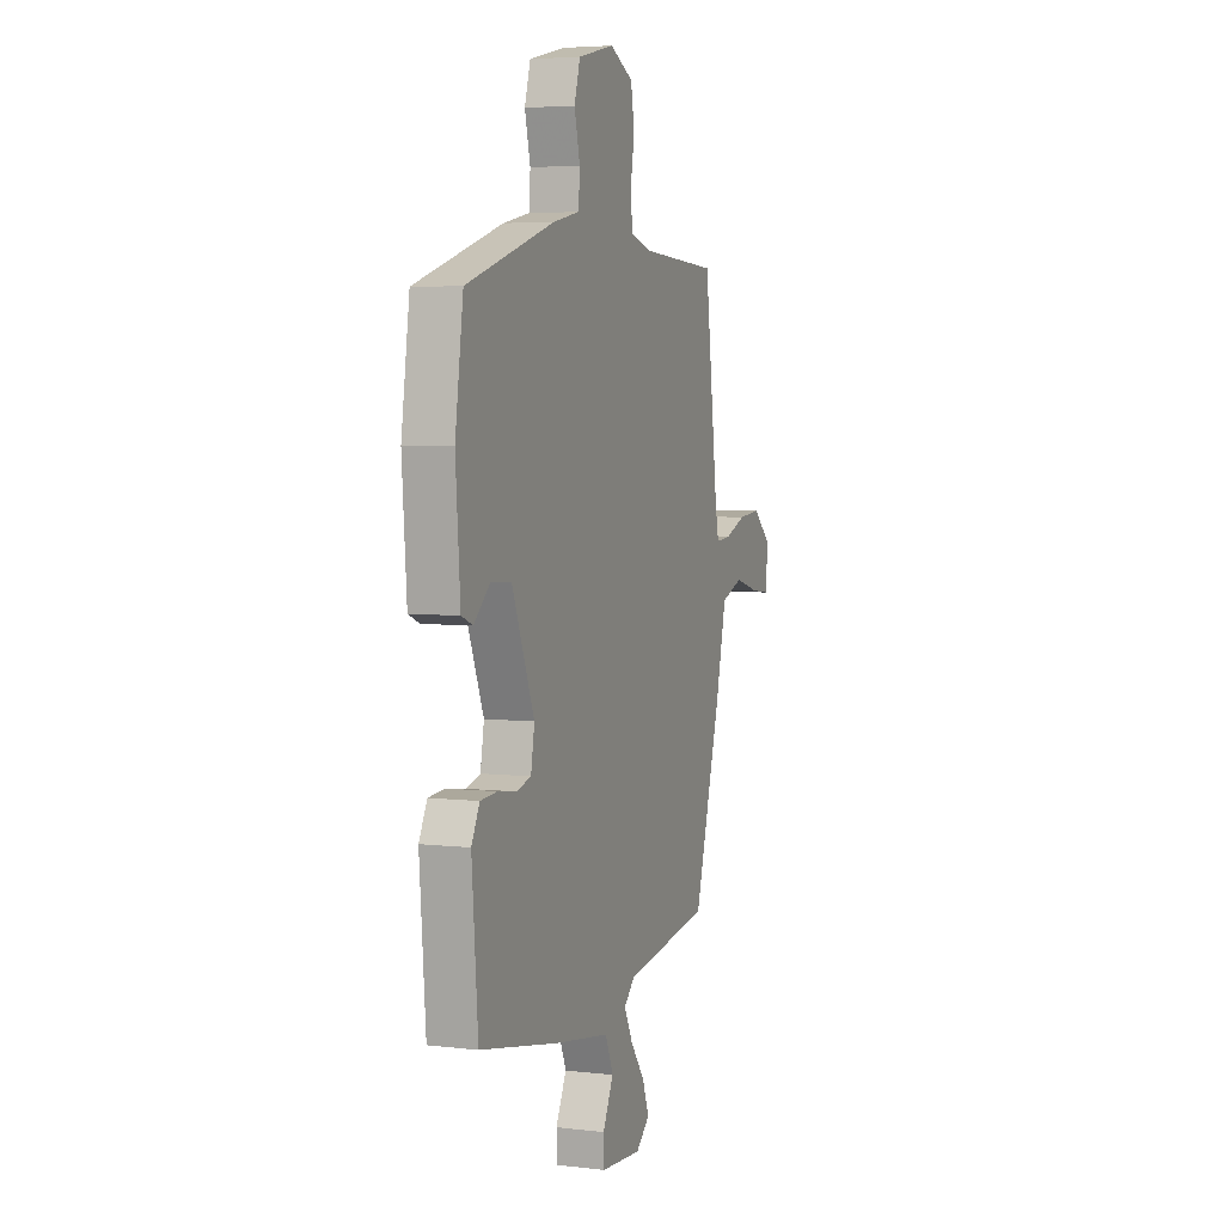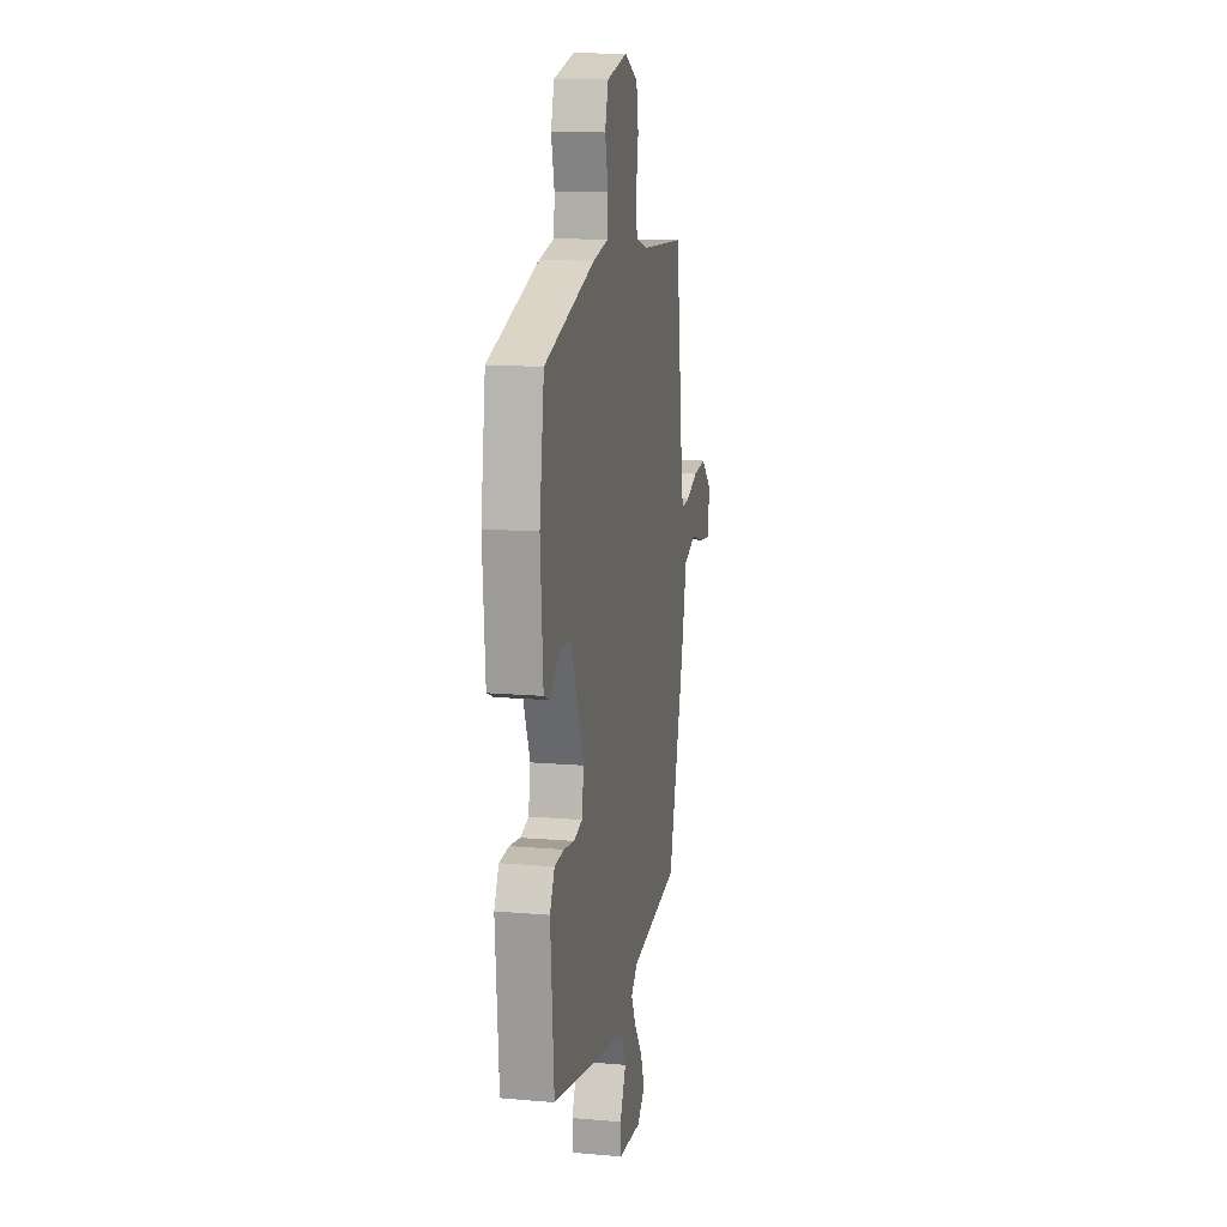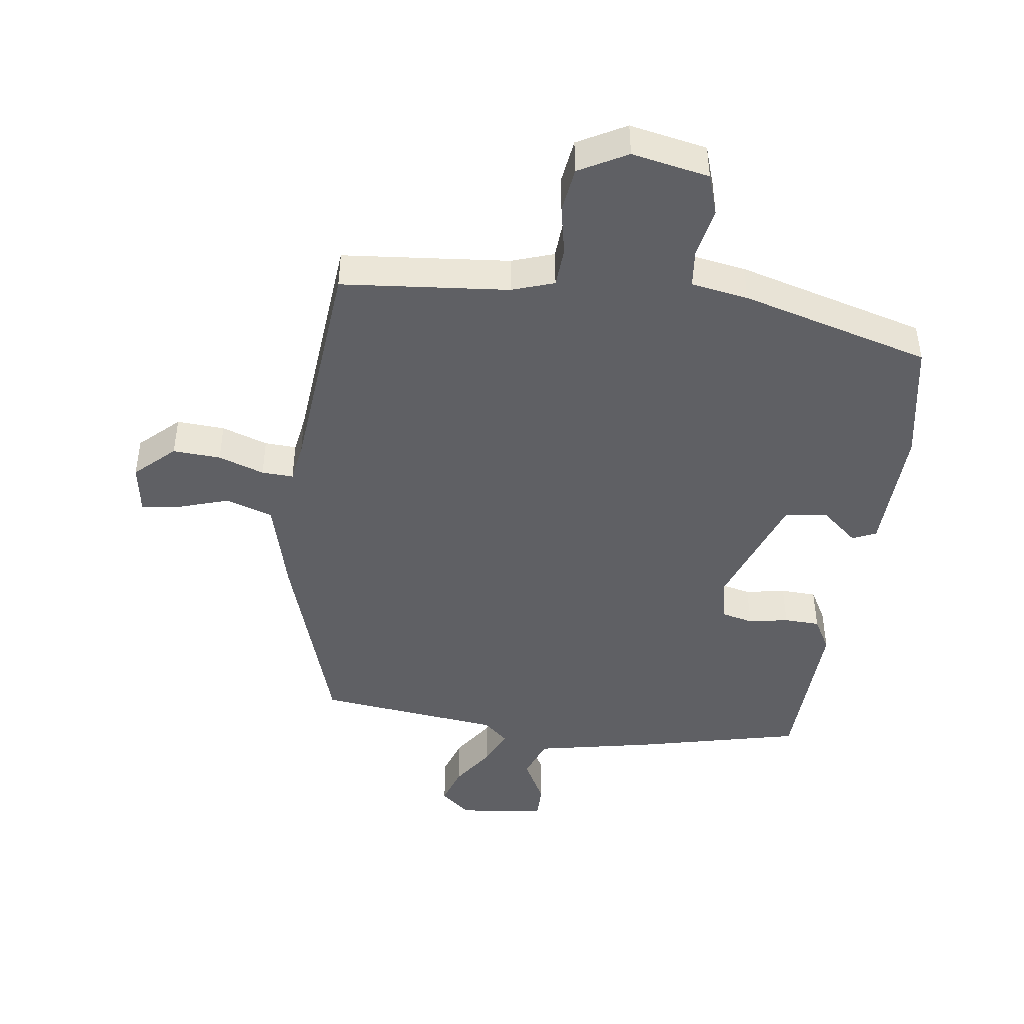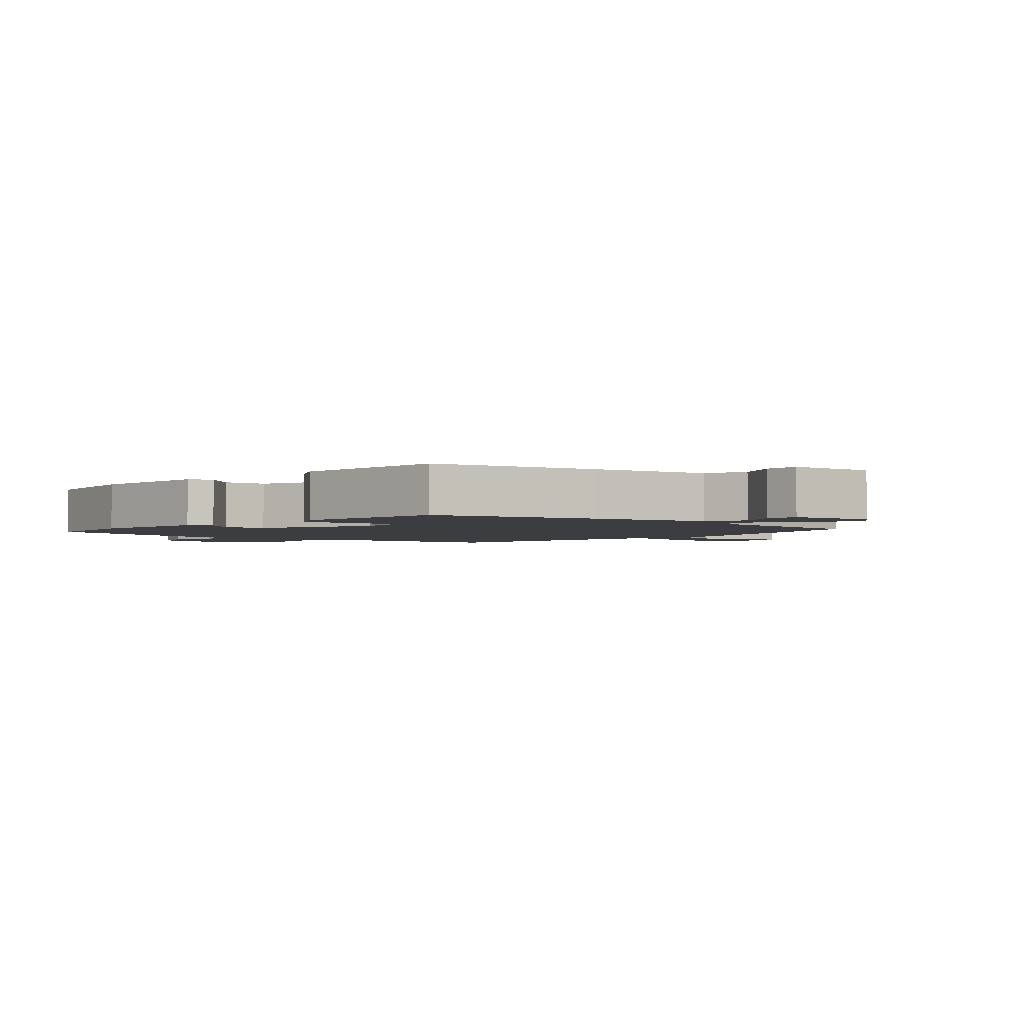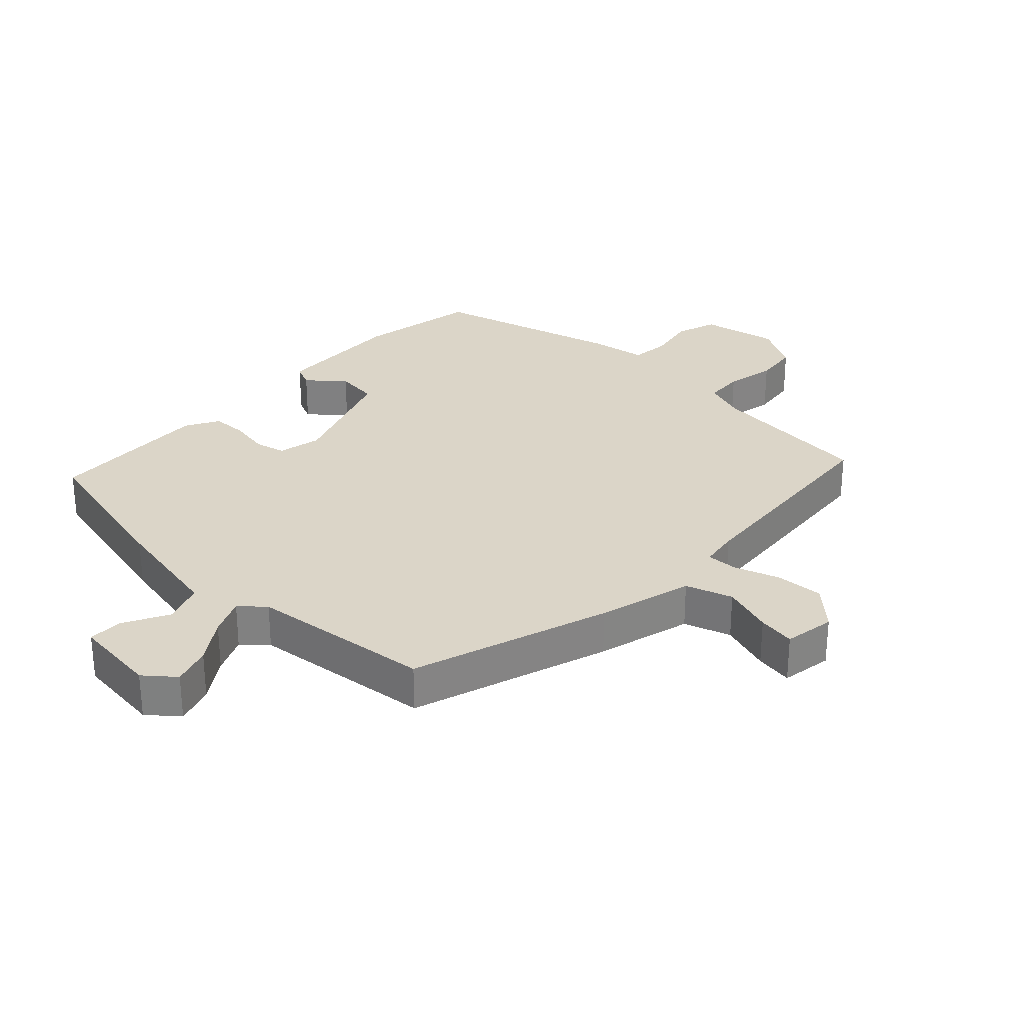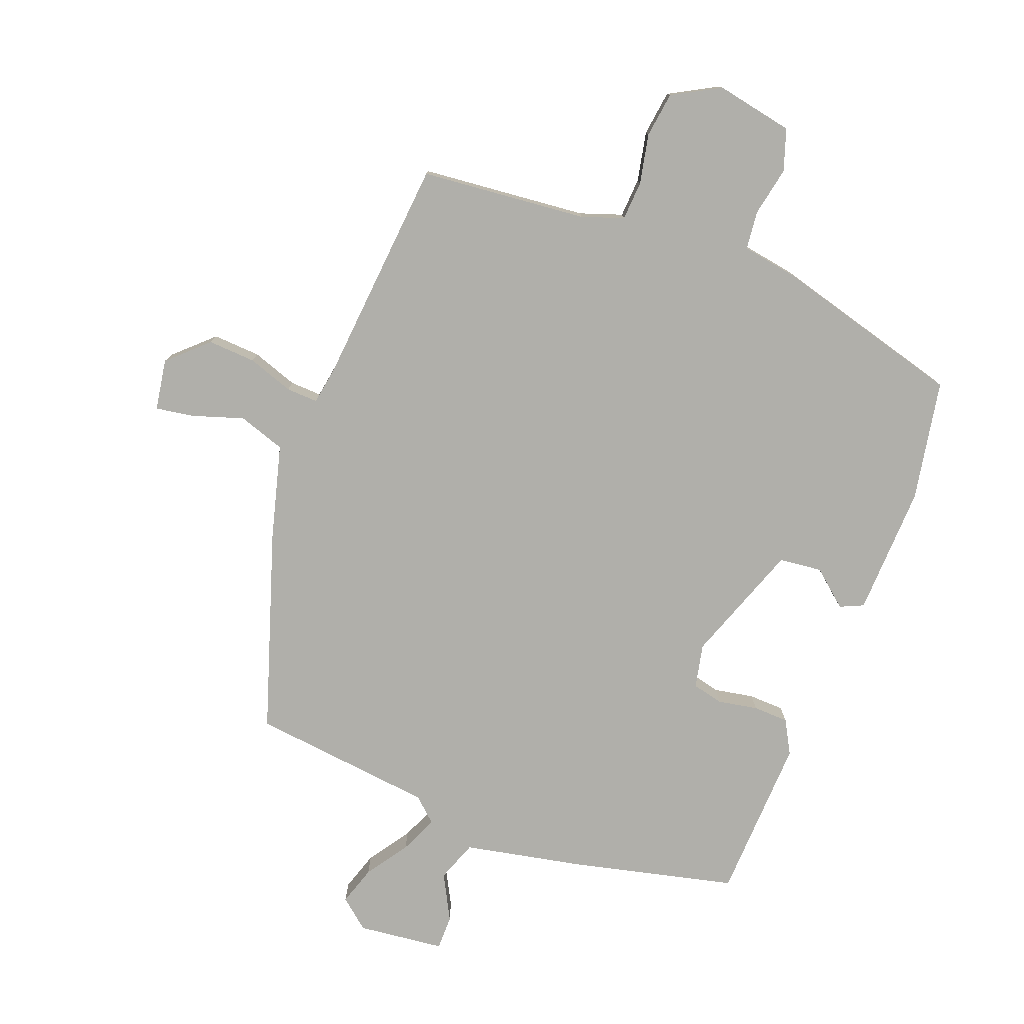
<metadata>
{"format":"obj","ext":"obj","renderer":"f3d","projection":"perspective","resolution":1024,"background":"white","views":[{"elev":4.8,"azim":110.5,"up":"+Z"},{"elev":13.5,"azim":101.1,"up":"+Z"},{"elev":-45.1,"azim":-5.7,"up":"+Y"},{"elev":-2.4,"azim":140.0,"up":"+Y"},{"elev":29.5,"azim":-134.3,"up":"+Y"},{"elev":-78.0,"azim":-18.7,"up":"+Y"}]}
</metadata>
<code>
v 0.487 0.07 0.442
v 0.514 0.07 0.253
v 0.499 0.07 0.051
v 0.462 0.07 0.036
v 0.408 0.07 0.085
v 0.341 0.07 0.08
v 0.267 0.07 -0.103
v 0.279 0.07 -0.172
v 0.327 0.07 -0.185
v 0.389 0.07 -0.176
v 0.444 0.07 -0.18
v 0.471 0.07 -0.233
v 0.451 0.07 -0.487
v 0.192 0.07 -0.538
v 0.008 0.07 -0.568
v -0.018 0.07 -0.631
v 0.017 0.07 -0.703
v 0.015 0.07 -0.757
v -0.12 0.07 -0.767
v -0.165 0.07 -0.727
v -0.143 0.07 -0.667
v -0.096 0.07 -0.603
v -0.068 0.07 -0.546
v -0.104 0.07 -0.511
v -0.388 0.07 -0.468
v -0.477 0.07 -0.155
v -0.511 0.07 -0.006
v -0.583 0.07 0.021
v -0.664 0.07 -0.002
v -0.723 0.07 -0.009
v -0.733 0.07 0.071
v -0.671 0.07 0.125
v -0.597 0.07 0.118
v -0.527 0.07 0.091
v -0.478 0.07 0.087
v -0.466 0.07 0.147
v -0.422 0.07 0.498
v -0.162 0.07 0.513
v -0.096 0.07 0.533
v -0.09 0.07 0.594
v -0.103 0.07 0.672
v -0.091 0.07 0.742
v -0.015 0.07 0.78
v 0.104 0.07 0.752
v 0.123 0.07 0.687
v 0.105 0.07 0.611
v 0.109 0.07 0.551
v 0.197 0.07 0.533
v 0.487 0 0.442
v 0.514 0 0.253
v 0.499 0 0.051
v 0.462 0 0.036
v 0.408 0 0.085
v 0.341 0 0.08
v 0.267 0 -0.103
v 0.279 0 -0.172
v 0.327 0 -0.185
v 0.389 0 -0.176
v 0.444 0 -0.18
v 0.471 0 -0.233
v 0.451 0 -0.487
v 0.192 0 -0.538
v 0.008 0 -0.568
v -0.018 0 -0.631
v 0.017 0 -0.703
v 0.015 0 -0.757
v -0.12 0 -0.767
v -0.165 0 -0.727
v -0.143 0 -0.667
v -0.096 0 -0.603
v -0.068 0 -0.546
v -0.104 0 -0.511
v -0.388 0 -0.468
v -0.477 0 -0.155
v -0.511 0 -0.006
v -0.583 0 0.021
v -0.664 0 -0.002
v -0.723 0 -0.009
v -0.733 0 0.071
v -0.671 0 0.125
v -0.597 0 0.118
v -0.527 0 0.091
v -0.478 0 0.087
v -0.466 0 0.147
v -0.422 0 0.498
v -0.162 0 0.513
v -0.096 0 0.533
v -0.09 0 0.594
v -0.103 0 0.672
v -0.091 0 0.742
v -0.015 0 0.78
v 0.104 0 0.752
v 0.123 0 0.687
v 0.105 0 0.611
v 0.109 0 0.551
v 0.197 0 0.533
f 3 4 5
f 2 3 5
f 1 2 5
f 48 1 5
f 47 48 5
f 44 45 46
f 43 44 46
f 42 43 46
f 41 42 46
f 40 41 46
f 39 40 46 47
f 47 5 6
f 39 47 6
f 38 39 6
f 38 6 7
f 37 38 7
f 36 37 7
f 32 33 34
f 31 32 34
f 30 31 34
f 29 30 34
f 28 29 34
f 27 28 34 35
f 26 27 35
f 25 26 35
f 24 25 35
f 36 7 8
f 35 36 8
f 24 35 8
f 23 24 8
f 20 21 22
f 19 20 22
f 18 19 22
f 17 18 22
f 16 17 22
f 15 16 22 23
f 14 15 23
f 13 14 23
f 12 13 23
f 11 12 23
f 10 11 23
f 9 10 23
f 8 9 23
f 53 52 51
f 53 51 50
f 53 50 49
f 53 49 96
f 53 96 95
f 94 93 92
f 94 92 91
f 94 91 90
f 94 90 89
f 94 89 88
f 95 94 88 87
f 54 53 95
f 54 95 87
f 54 87 86
f 55 54 86
f 55 86 85
f 55 85 84
f 82 81 80
f 82 80 79
f 82 79 78
f 82 78 77
f 82 77 76
f 83 82 76 75
f 83 75 74
f 83 74 73
f 83 73 72
f 56 55 84
f 56 84 83
f 56 83 72
f 56 72 71
f 70 69 68
f 70 68 67
f 70 67 66
f 70 66 65
f 70 65 64
f 71 70 64 63
f 71 63 62
f 71 62 61
f 71 61 60
f 71 60 59
f 71 59 58
f 71 58 57
f 71 57 56
f 1 49 50 2
f 2 50 51 3
f 3 51 52 4
f 4 52 53 5
f 5 53 54 6
f 6 54 55 7
f 7 55 56 8
f 8 56 57 9
f 9 57 58 10
f 10 58 59 11
f 11 59 60 12
f 12 60 61 13
f 13 61 62 14
f 14 62 63 15
f 15 63 64 16
f 16 64 65 17
f 17 65 66 18
f 18 66 67 19
f 19 67 68 20
f 20 68 69 21
f 21 69 70 22
f 22 70 71 23
f 23 71 72 24
f 24 72 73 25
f 25 73 74 26
f 26 74 75 27
f 27 75 76 28
f 28 76 77 29
f 29 77 78 30
f 30 78 79 31
f 31 79 80 32
f 32 80 81 33
f 33 81 82 34
f 34 82 83 35
f 35 83 84 36
f 36 84 85 37
f 37 85 86 38
f 38 86 87 39
f 39 87 88 40
f 40 88 89 41
f 41 89 90 42
f 42 90 91 43
f 43 91 92 44
f 44 92 93 45
f 45 93 94 46
f 46 94 95 47
f 47 95 96 48
f 48 96 49 1

</code>
